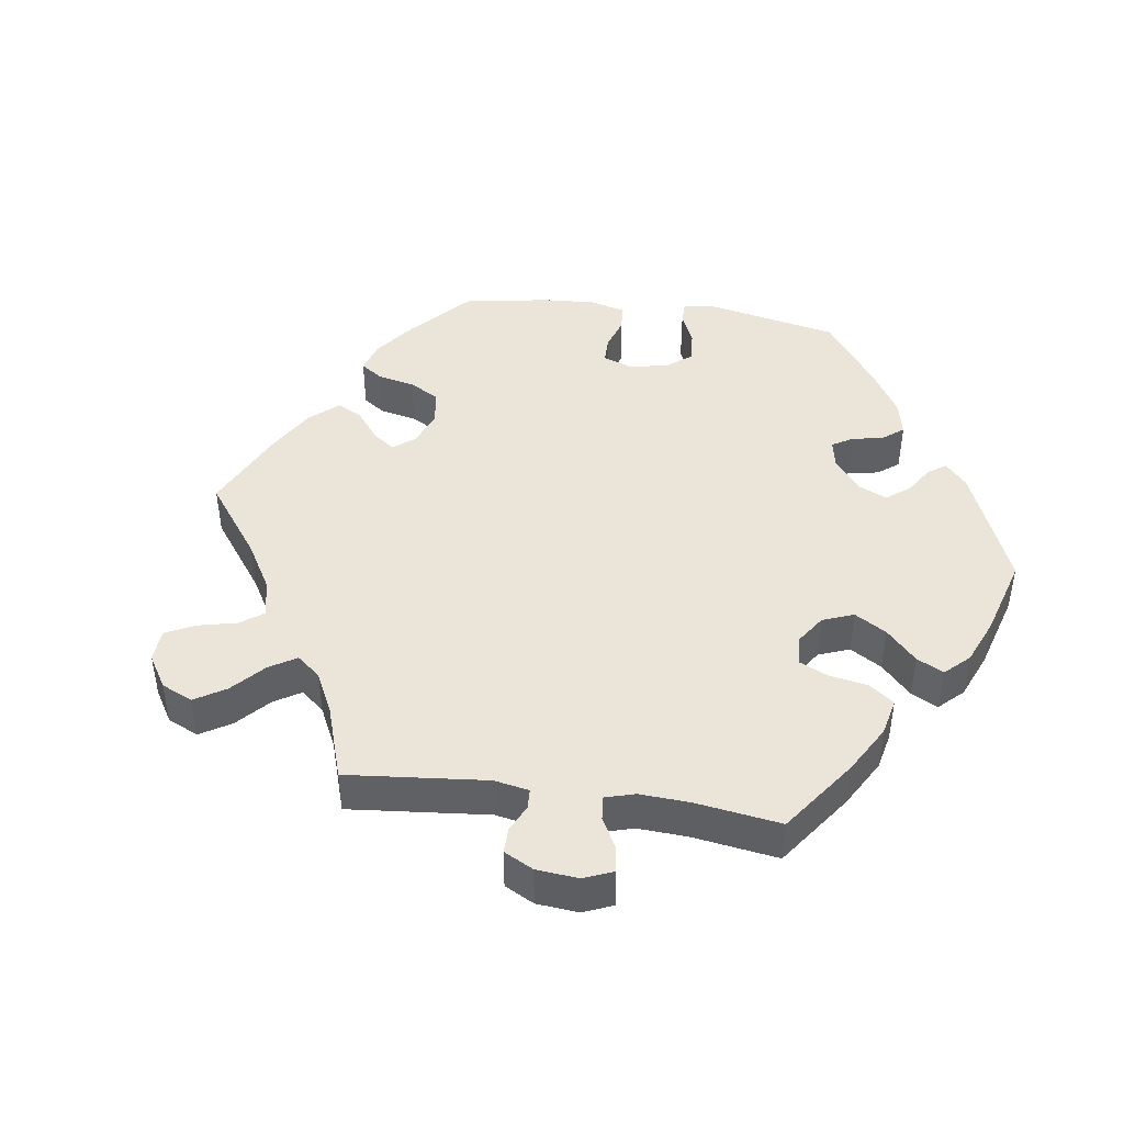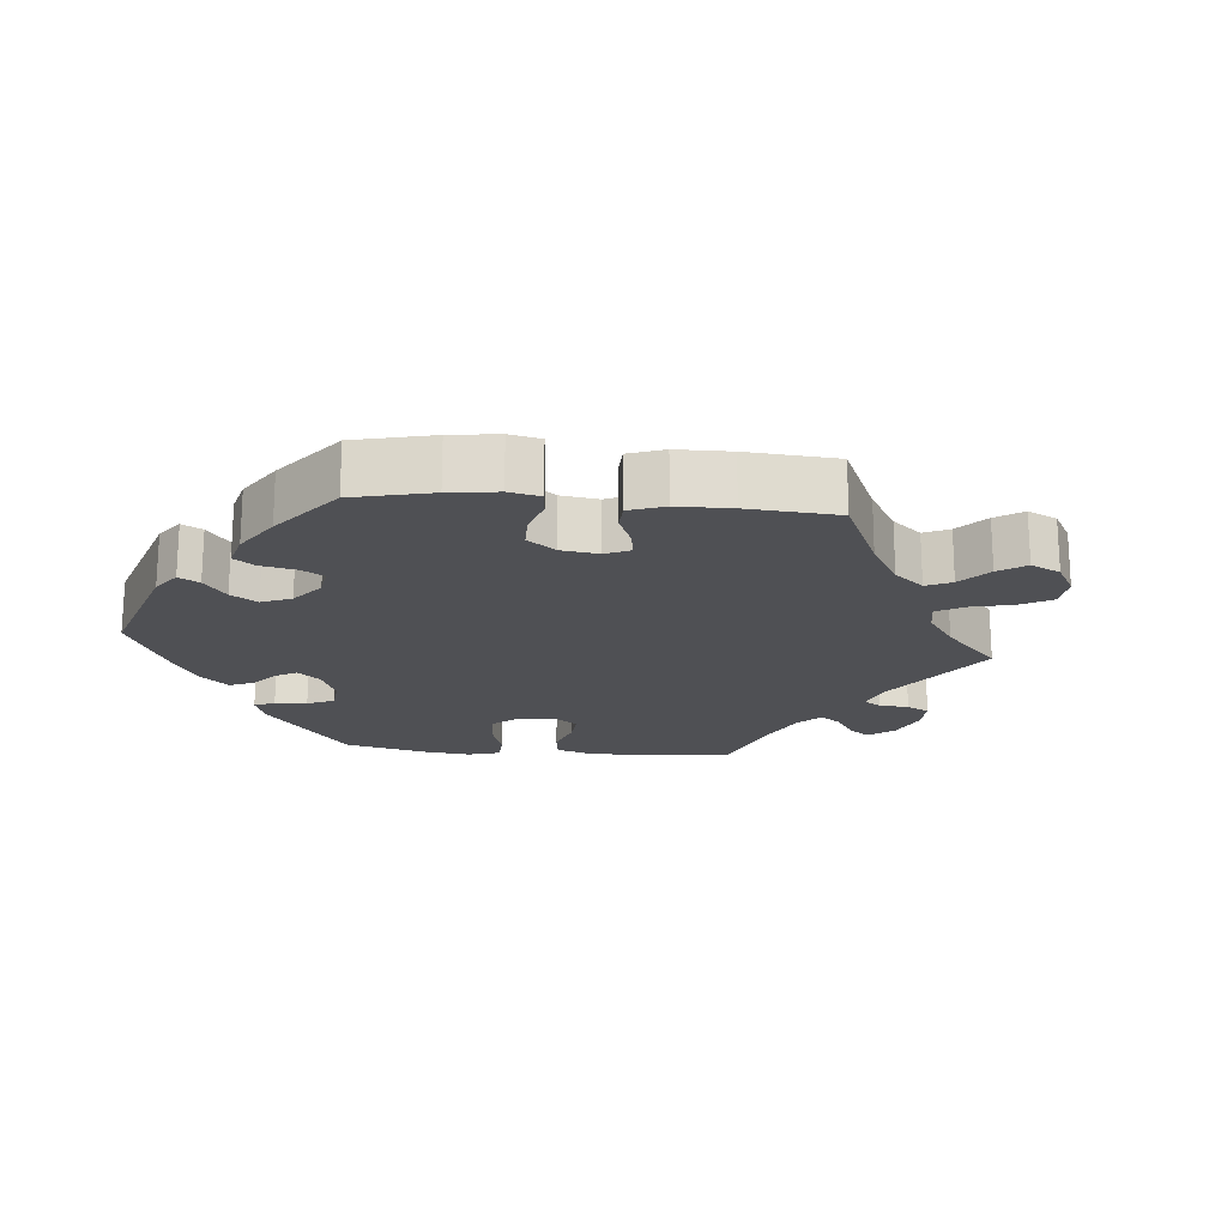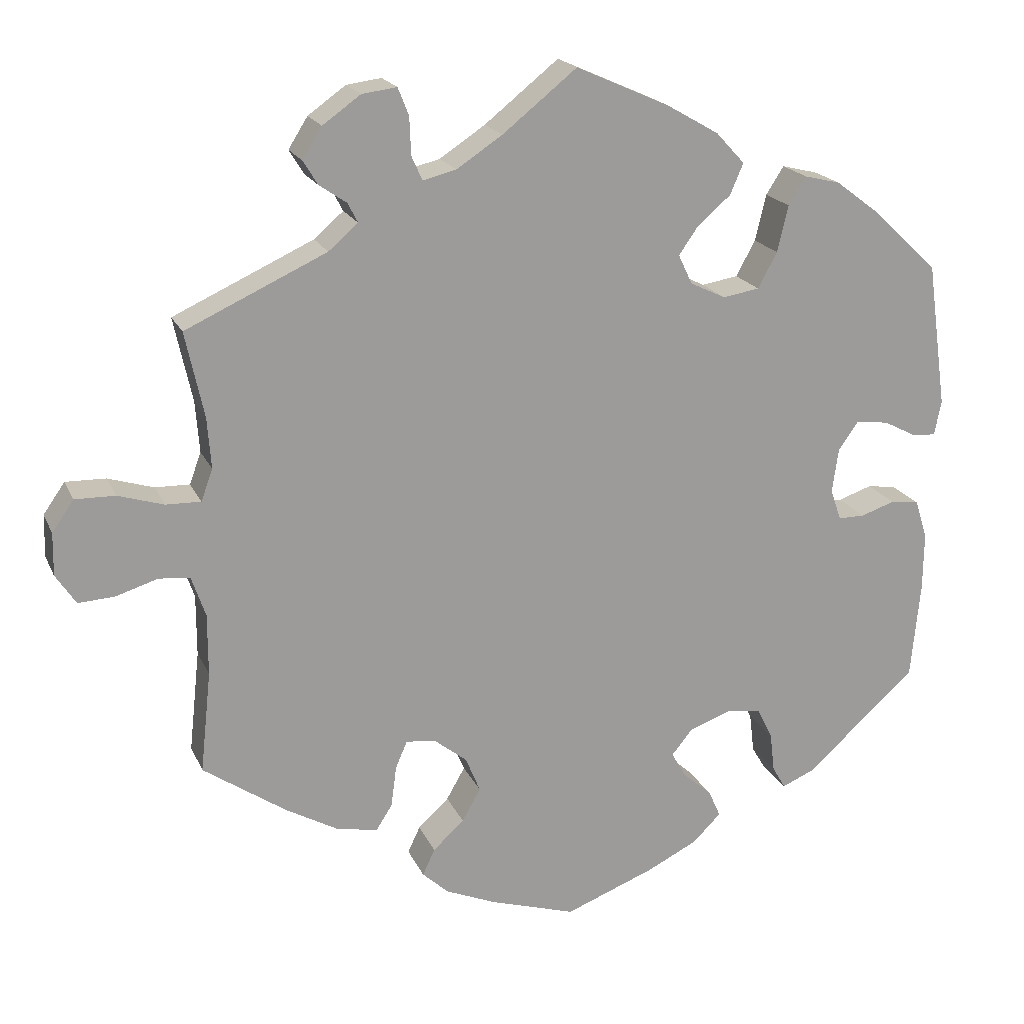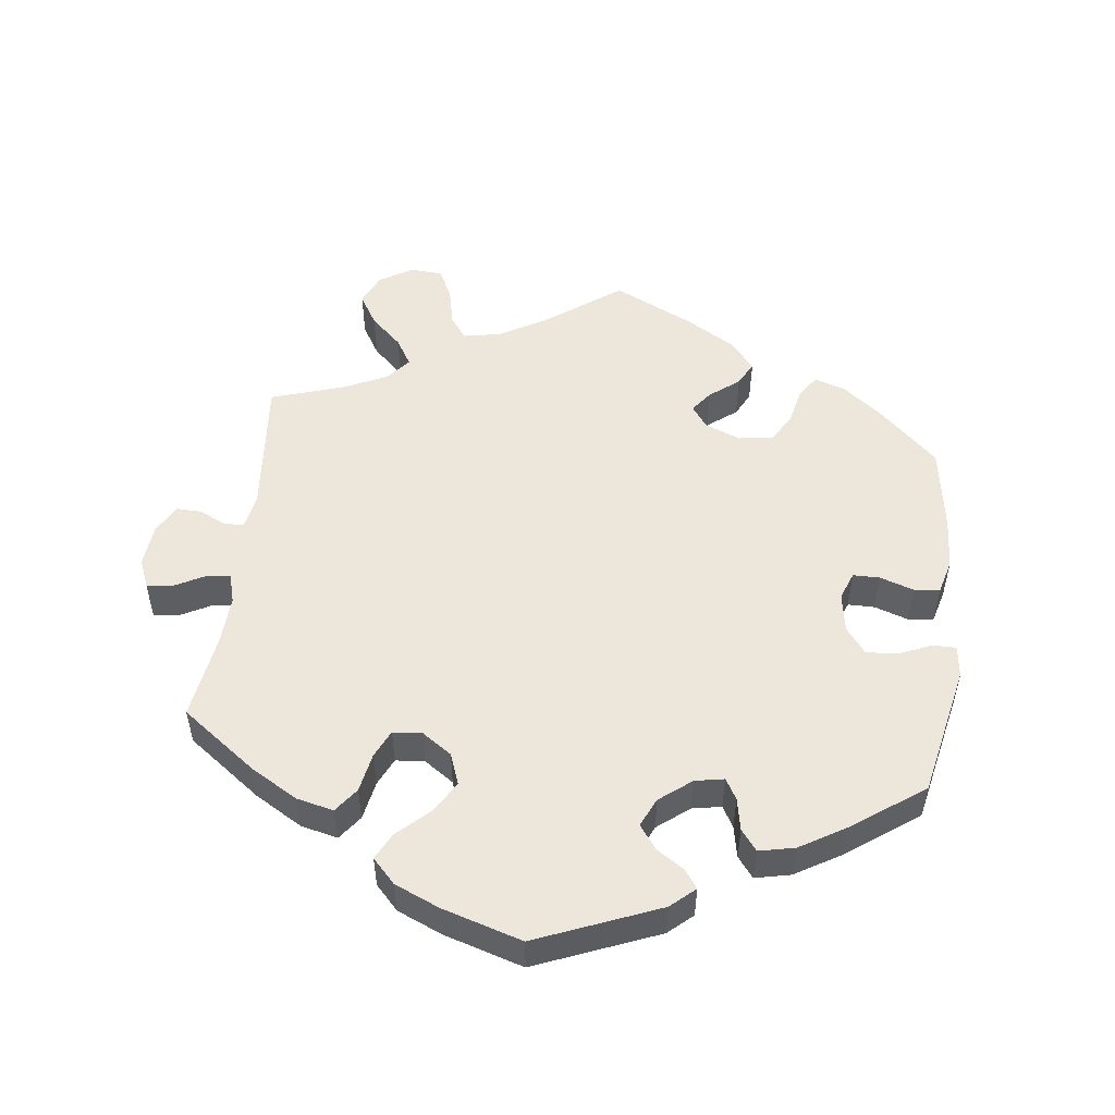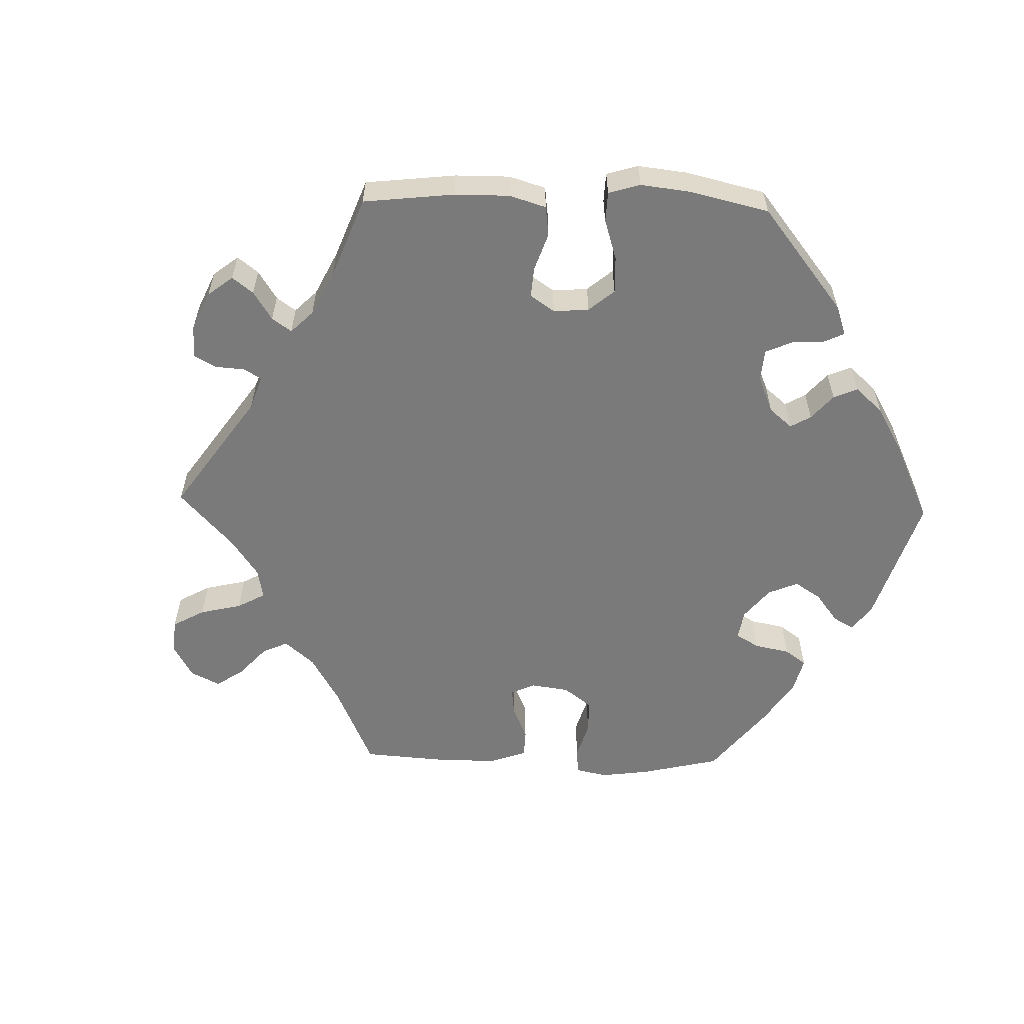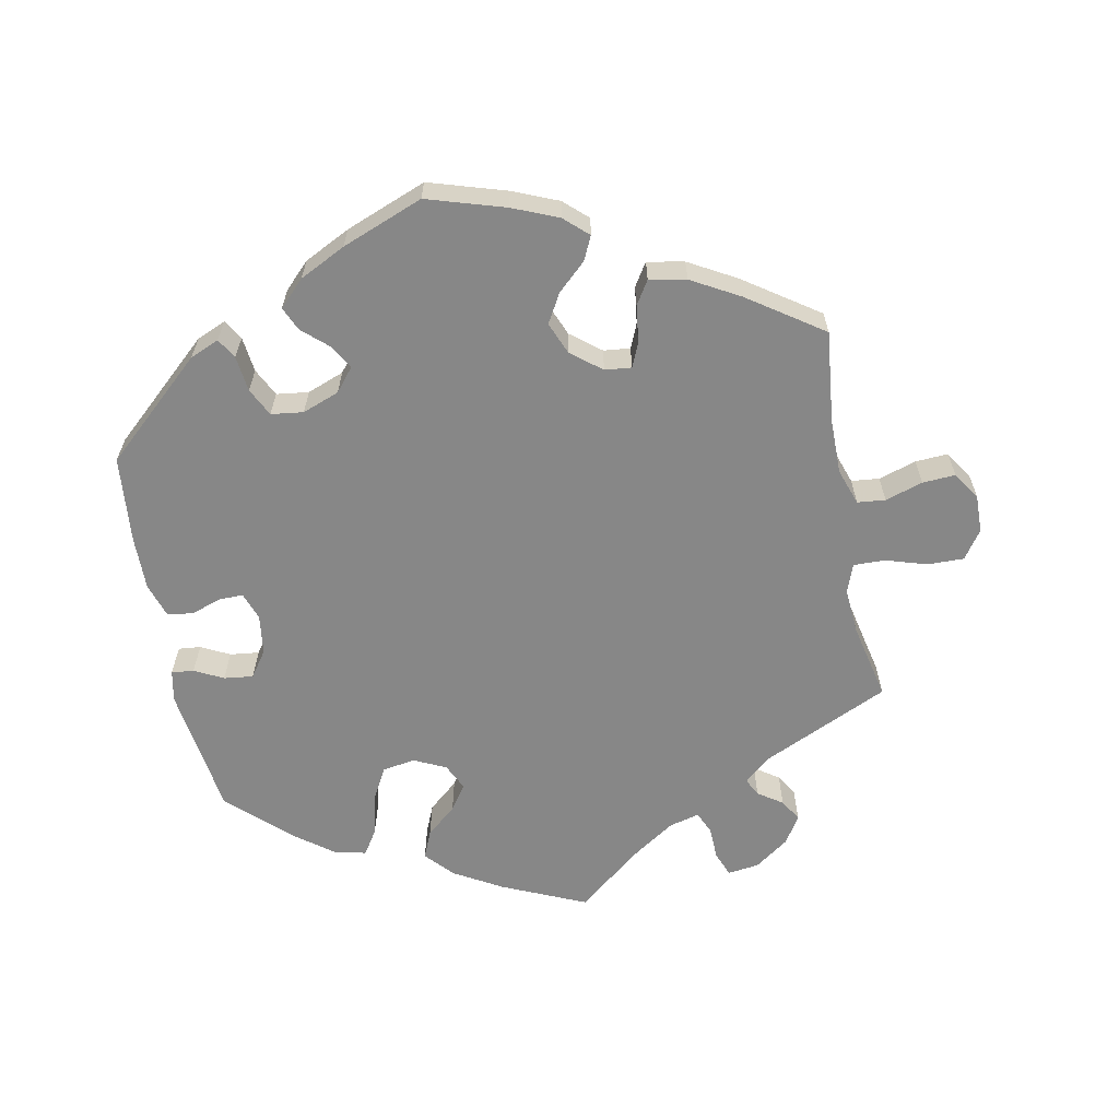
<metadata>
{"format":"obj","ext":"obj","renderer":"f3d","projection":"perspective","resolution":1024,"background":"white","views":[{"elev":44.5,"azim":-22.0,"up":"+Y"},{"elev":-19.2,"azim":-155.4,"up":"+Y"},{"elev":19.2,"azim":-18.6,"up":"+Z"},{"elev":52.1,"azim":66.9,"up":"+Y"},{"elev":-58.1,"azim":28.5,"up":"+Y"},{"elev":-62.5,"azim":-169.0,"up":"+Y"}]}
</metadata>
<code>
v 0.526 0.07 0.102
v 0.517 0.07 0.057
v 0.485 0.07 0.06
v 0.444 0.07 0.081
v 0.402 0.07 0.086
v 0.376 0.07 0.049
v 0.368 0.07 -0.008
v 0.382 0.07 -0.048
v 0.416 0.07 -0.048
v 0.46 0.07 -0.033
v 0.497 0.07 -0.038
v 0.513 0.07 -0.088
v 0.512 0.07 -0.164
v 0.5 0.07 -0.289
v 0.357 0.07 -0.418
v 0.315 0.07 -0.436
v 0.298 0.07 -0.407
v 0.292 0.07 -0.356
v 0.272 0.07 -0.316
v 0.226 0.07 -0.31
v 0.173 0.07 -0.33
v 0.146 0.07 -0.363
v 0.165 0.07 -0.396
v 0.203 0.07 -0.43
v 0.218 0.07 -0.464
v 0.182 0.07 -0.5
v 0.116 0.07 -0.533
v 0 0.07 -0.578
v -0.111 0.07 -0.544
v -0.176 0.07 -0.517
v -0.21 0.07 -0.486
v -0.194 0.07 -0.452
v -0.154 0.07 -0.415
v -0.13 0.07 -0.373
v -0.149 0.07 -0.327
v -0.192 0.07 -0.293
v -0.23 0.07 -0.289
v -0.245 0.07 -0.324
v -0.252 0.07 -0.377
v -0.273 0.07 -0.41
v -0.326 0.07 -0.4
v -0.394 0.07 -0.362
v -0.501 0.07 -0.289
v -0.487 0.07 -0.158
v -0.487 0.07 -0.079
v -0.505 0.07 -0.027
v -0.545 0.07 -0.023
v -0.599 0.07 -0.04
v -0.646 0.07 -0.043
v -0.672 0.07 -0.004
v -0.671 0.07 0.051
v -0.643 0.07 0.091
v -0.591 0.07 0.09
v -0.532 0.07 0.072
v -0.487 0.07 0.071
v -0.472 0.07 0.112
v -0.477 0.07 0.178
v -0.501 0.07 0.288
v -0.319 0.07 0.372
v -0.281 0.07 0.405
v -0.294 0.07 0.43
v -0.329 0.07 0.454
v -0.348 0.07 0.485
v -0.323 0.07 0.525
v -0.274 0.07 0.56
v -0.229 0.07 0.566
v -0.215 0.07 0.531
v -0.213 0.07 0.482
v -0.199 0.07 0.451
v -0.156 0.07 0.462
v -0.097 0.07 0.501
v -0.001 0.07 0.578
v 0.119 0.07 0.525
v 0.187 0.07 0.486
v 0.224 0.07 0.446
v 0.207 0.07 0.406
v 0.164 0.07 0.369
v 0.139 0.07 0.333
v 0.157 0.07 0.295
v 0.203 0.07 0.273
v 0.25 0.07 0.281
v 0.275 0.07 0.327
v 0.289 0.07 0.387
v 0.312 0.07 0.423
v 0.358 0.07 0.412
v 0.414 0.07 0.37
v 0.5 0.07 0.289
v 0.526 0 0.102
v 0.517 0 0.057
v 0.485 0 0.06
v 0.444 0 0.081
v 0.402 0 0.086
v 0.376 0 0.049
v 0.368 0 -0.008
v 0.382 0 -0.048
v 0.416 0 -0.048
v 0.46 0 -0.033
v 0.497 0 -0.038
v 0.513 0 -0.088
v 0.512 0 -0.164
v 0.5 0 -0.289
v 0.357 0 -0.418
v 0.315 0 -0.436
v 0.298 0 -0.407
v 0.292 0 -0.356
v 0.272 0 -0.316
v 0.226 0 -0.31
v 0.173 0 -0.33
v 0.146 0 -0.363
v 0.165 0 -0.396
v 0.203 0 -0.43
v 0.218 0 -0.464
v 0.182 0 -0.5
v 0.116 0 -0.533
v 0 0 -0.578
v -0.111 0 -0.544
v -0.176 0 -0.517
v -0.21 0 -0.486
v -0.194 0 -0.452
v -0.154 0 -0.415
v -0.13 0 -0.373
v -0.149 0 -0.327
v -0.192 0 -0.293
v -0.23 0 -0.289
v -0.245 0 -0.324
v -0.252 0 -0.377
v -0.273 0 -0.41
v -0.326 0 -0.4
v -0.394 0 -0.362
v -0.501 0 -0.289
v -0.487 0 -0.158
v -0.487 0 -0.079
v -0.505 0 -0.027
v -0.545 0 -0.023
v -0.599 0 -0.04
v -0.646 0 -0.043
v -0.672 0 -0.004
v -0.671 0 0.051
v -0.643 0 0.091
v -0.591 0 0.09
v -0.532 0 0.072
v -0.487 0 0.071
v -0.472 0 0.112
v -0.477 0 0.178
v -0.501 0 0.288
v -0.319 0 0.372
v -0.281 0 0.405
v -0.294 0 0.43
v -0.329 0 0.454
v -0.348 0 0.485
v -0.323 0 0.525
v -0.274 0 0.56
v -0.229 0 0.566
v -0.215 0 0.531
v -0.213 0 0.482
v -0.199 0 0.451
v -0.156 0 0.462
v -0.097 0 0.501
v -0.001 0 0.578
v 0.119 0 0.525
v 0.187 0 0.486
v 0.224 0 0.446
v 0.207 0 0.406
v 0.164 0 0.369
v 0.139 0 0.333
v 0.157 0 0.295
v 0.203 0 0.273
v 0.25 0 0.281
v 0.275 0 0.327
v 0.289 0 0.387
v 0.312 0 0.423
v 0.358 0 0.412
v 0.414 0 0.37
v 0.5 0 0.289
f 82 83 84 85
f 81 82 85 86
f 74 75 76 77
f 74 77 78
f 71 72 73 74
f 70 71 74 78
f 69 70 78 79
f 65 66 67 68
f 65 68 69
f 64 65 69
f 61 62 63 64
f 60 61 64 69
f 59 60 69 79
f 57 58 59 79
f 51 52 53 54
f 51 54 55
f 50 51 55
f 47 48 49 50
f 46 47 50 55
f 45 46 55 56
f 41 42 43 44
f 41 44 45 56
f 38 39 40 41
f 37 38 41 56
f 30 31 32 33
f 30 33 34
f 29 30 34
f 28 29 34
f 27 28 34 35
f 23 24 25 26
f 22 23 26 27
f 15 16 17 18
f 15 18 19
f 14 15 19
f 13 14 19 20
f 9 10 11 12
f 8 9 12 13
f 1 2 3 4
f 1 4 5
f 81 86 87 1
f 56 57 79 80
f 36 37 56 80
f 22 27 35 36
f 21 22 36 80
f 8 13 20 21
f 7 8 21 80
f 6 7 80 81
f 81 1 5
f 5 6 81
f 172 171 170 169
f 173 172 169 168
f 164 163 162 161
f 165 164 161
f 161 160 159 158
f 165 161 158 157
f 166 165 157 156
f 155 154 153 152
f 156 155 152
f 156 152 151
f 151 150 149 148
f 156 151 148 147
f 166 156 147 146
f 166 146 145 144
f 141 140 139 138
f 142 141 138
f 142 138 137
f 137 136 135 134
f 142 137 134 133
f 143 142 133 132
f 131 130 129 128
f 143 132 131 128
f 128 127 126 125
f 143 128 125 124
f 120 119 118 117
f 121 120 117
f 121 117 116
f 121 116 115
f 122 121 115 114
f 113 112 111 110
f 114 113 110 109
f 105 104 103 102
f 106 105 102
f 106 102 101
f 107 106 101 100
f 99 98 97 96
f 100 99 96 95
f 91 90 89 88
f 92 91 88
f 88 174 173 168
f 167 166 144 143
f 167 143 124 123
f 123 122 114 109
f 167 123 109 108
f 108 107 100 95
f 167 108 95 94
f 168 167 94 93
f 92 88 168
f 168 93 92
f 1 88 89 2
f 2 89 90 3
f 3 90 91 4
f 4 91 92 5
f 5 92 93 6
f 6 93 94 7
f 7 94 95 8
f 8 95 96 9
f 9 96 97 10
f 10 97 98 11
f 11 98 99 12
f 12 99 100 13
f 13 100 101 14
f 14 101 102 15
f 15 102 103 16
f 16 103 104 17
f 17 104 105 18
f 18 105 106 19
f 19 106 107 20
f 20 107 108 21
f 21 108 109 22
f 22 109 110 23
f 23 110 111 24
f 24 111 112 25
f 25 112 113 26
f 26 113 114 27
f 27 114 115 28
f 28 115 116 29
f 29 116 117 30
f 30 117 118 31
f 31 118 119 32
f 32 119 120 33
f 33 120 121 34
f 34 121 122 35
f 35 122 123 36
f 36 123 124 37
f 37 124 125 38
f 38 125 126 39
f 39 126 127 40
f 40 127 128 41
f 41 128 129 42
f 42 129 130 43
f 43 130 131 44
f 44 131 132 45
f 45 132 133 46
f 46 133 134 47
f 47 134 135 48
f 48 135 136 49
f 49 136 137 50
f 50 137 138 51
f 51 138 139 52
f 52 139 140 53
f 53 140 141 54
f 54 141 142 55
f 55 142 143 56
f 56 143 144 57
f 57 144 145 58
f 58 145 146 59
f 59 146 147 60
f 60 147 148 61
f 61 148 149 62
f 62 149 150 63
f 63 150 151 64
f 64 151 152 65
f 65 152 153 66
f 66 153 154 67
f 67 154 155 68
f 68 155 156 69
f 69 156 157 70
f 70 157 158 71
f 71 158 159 72
f 72 159 160 73
f 73 160 161 74
f 74 161 162 75
f 75 162 163 76
f 76 163 164 77
f 77 164 165 78
f 78 165 166 79
f 79 166 167 80
f 80 167 168 81
f 81 168 169 82
f 82 169 170 83
f 83 170 171 84
f 84 171 172 85
f 85 172 173 86
f 86 173 174 87
f 87 174 88 1

</code>
